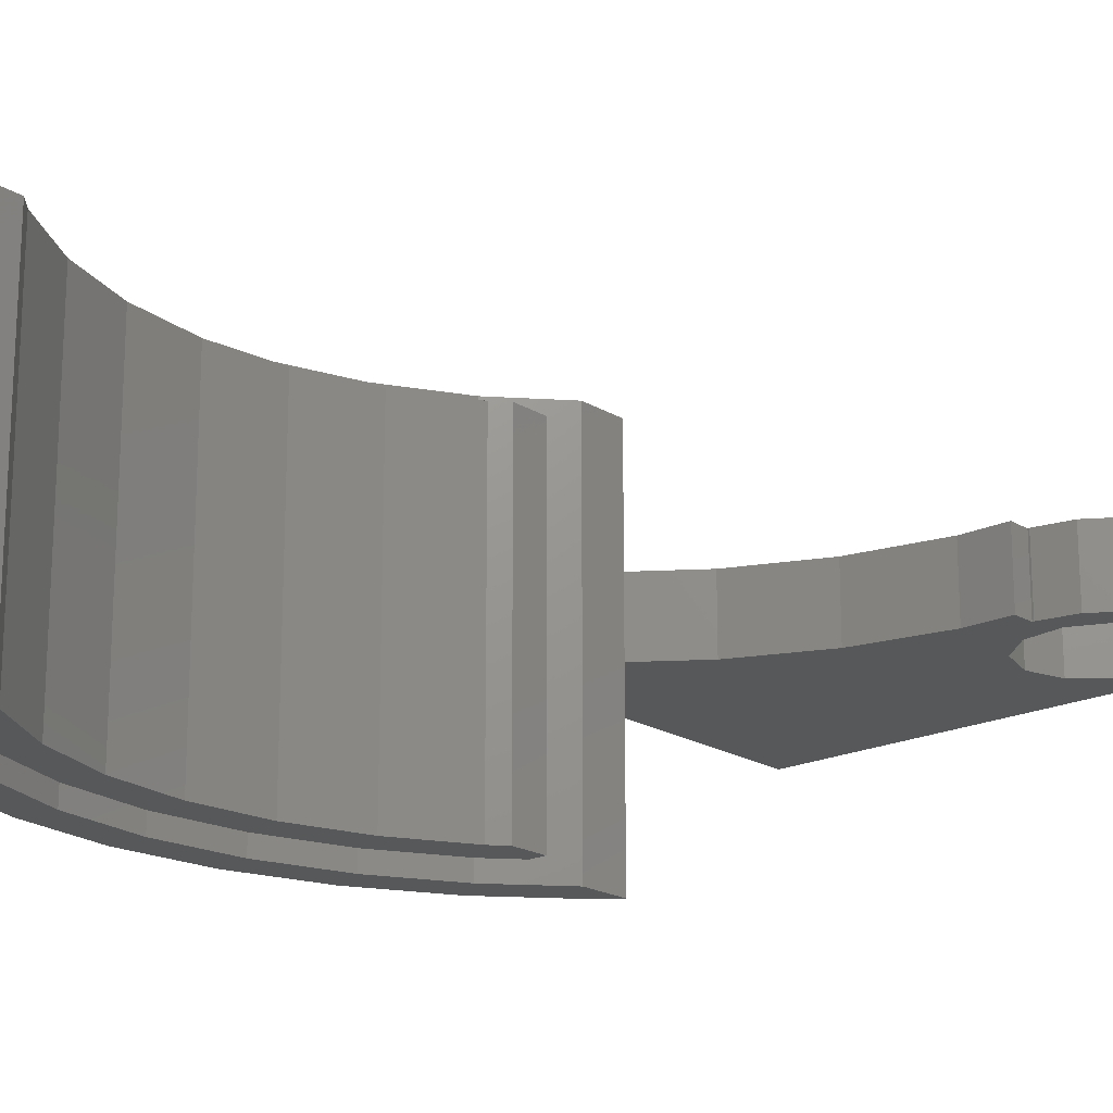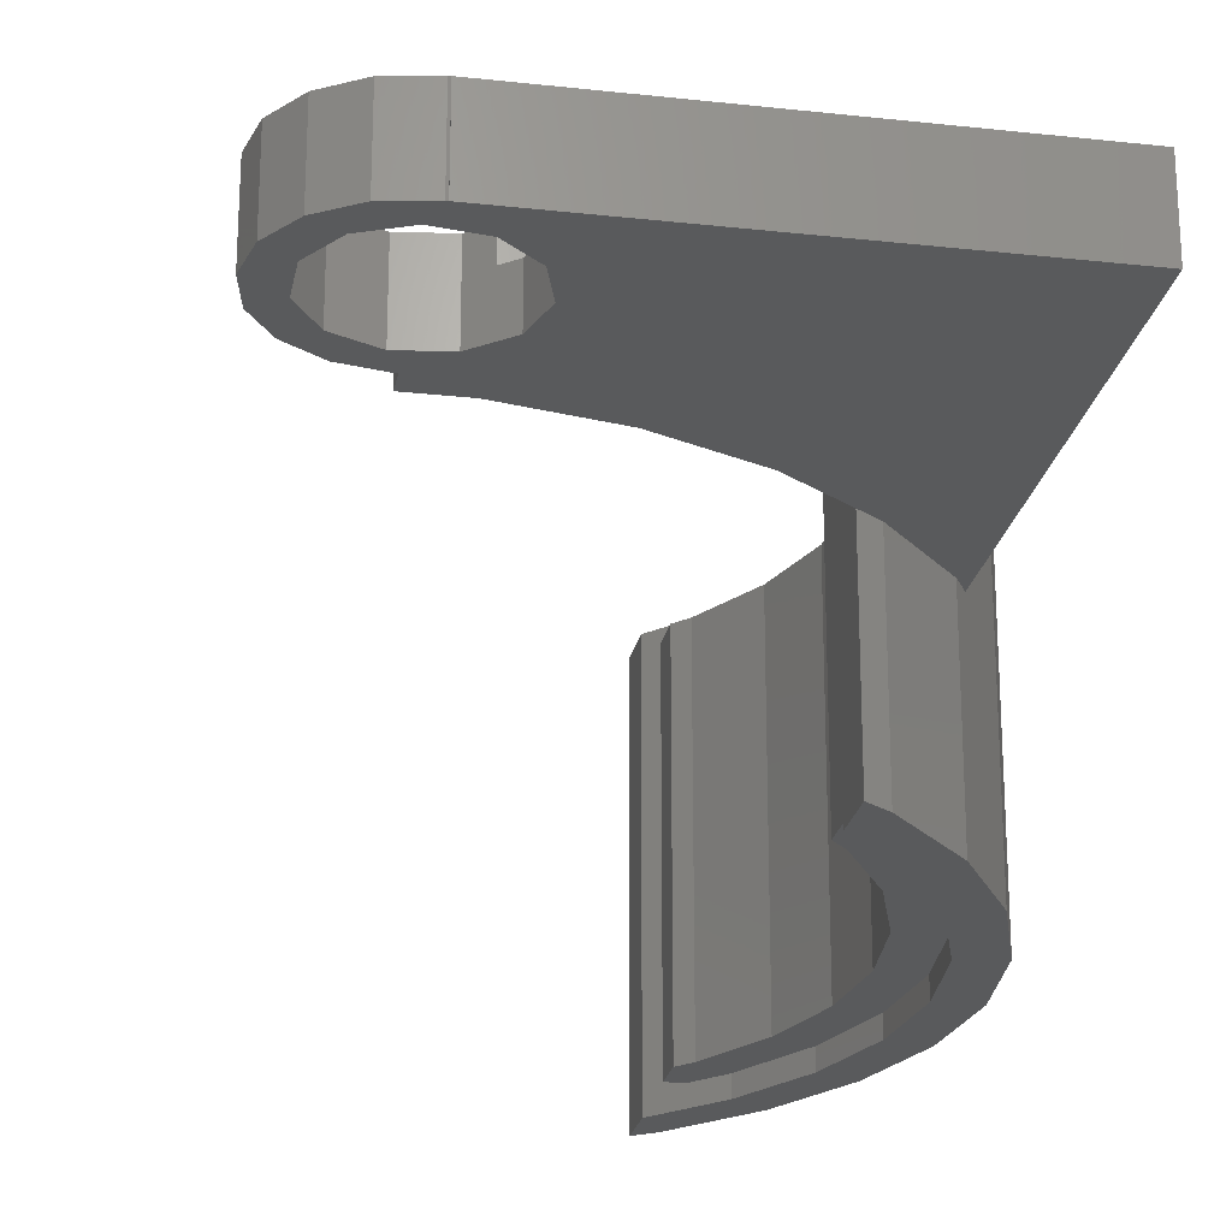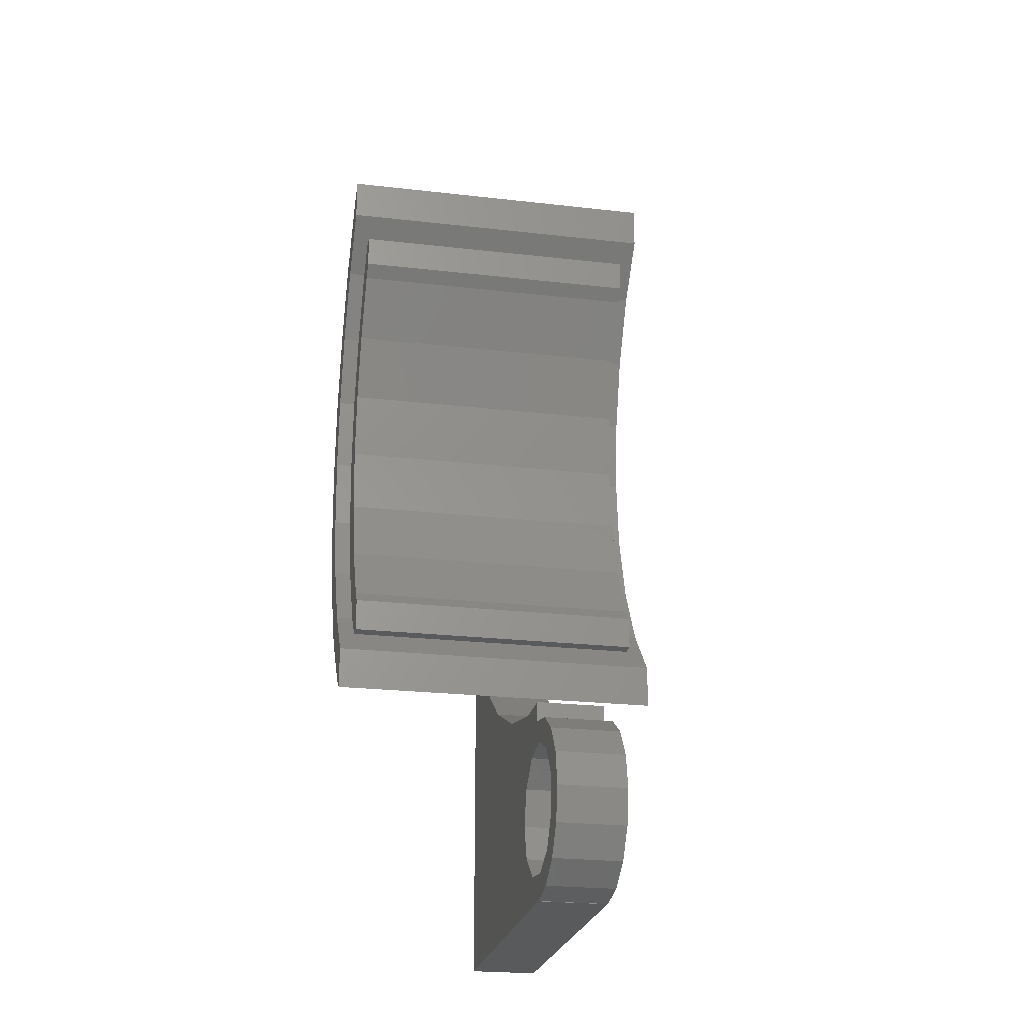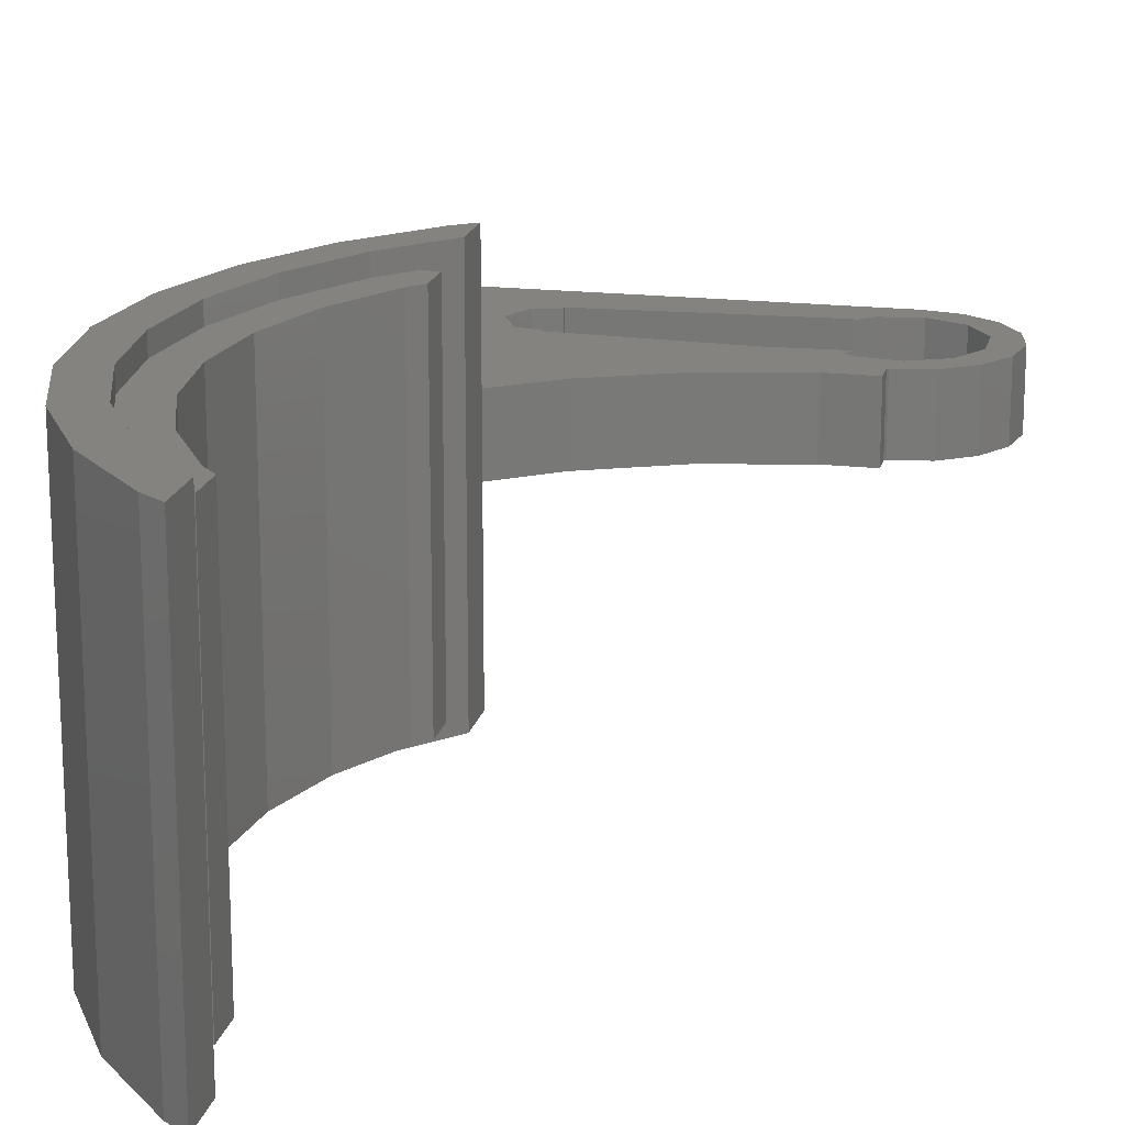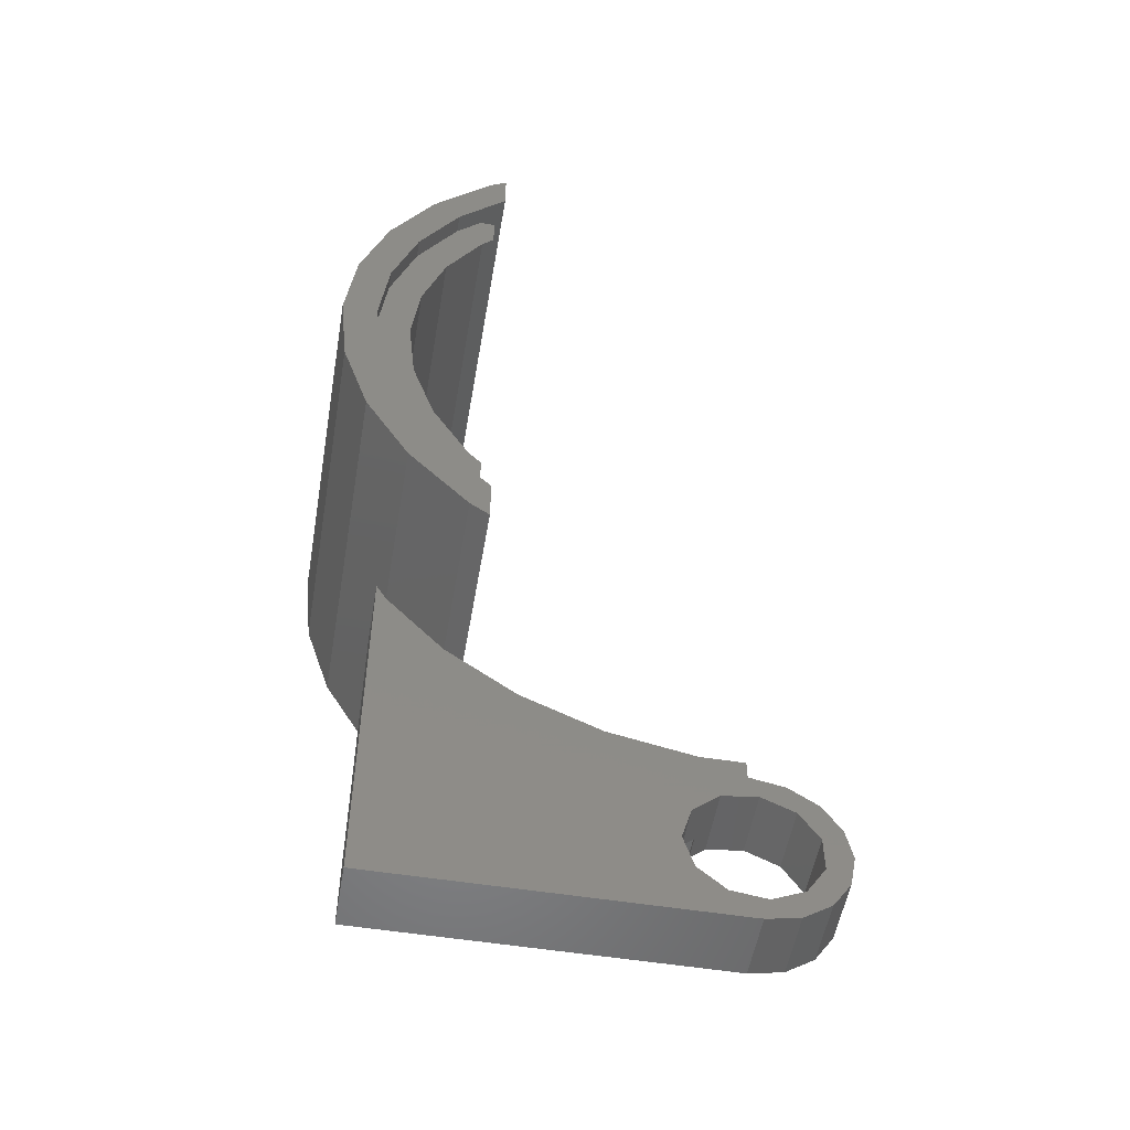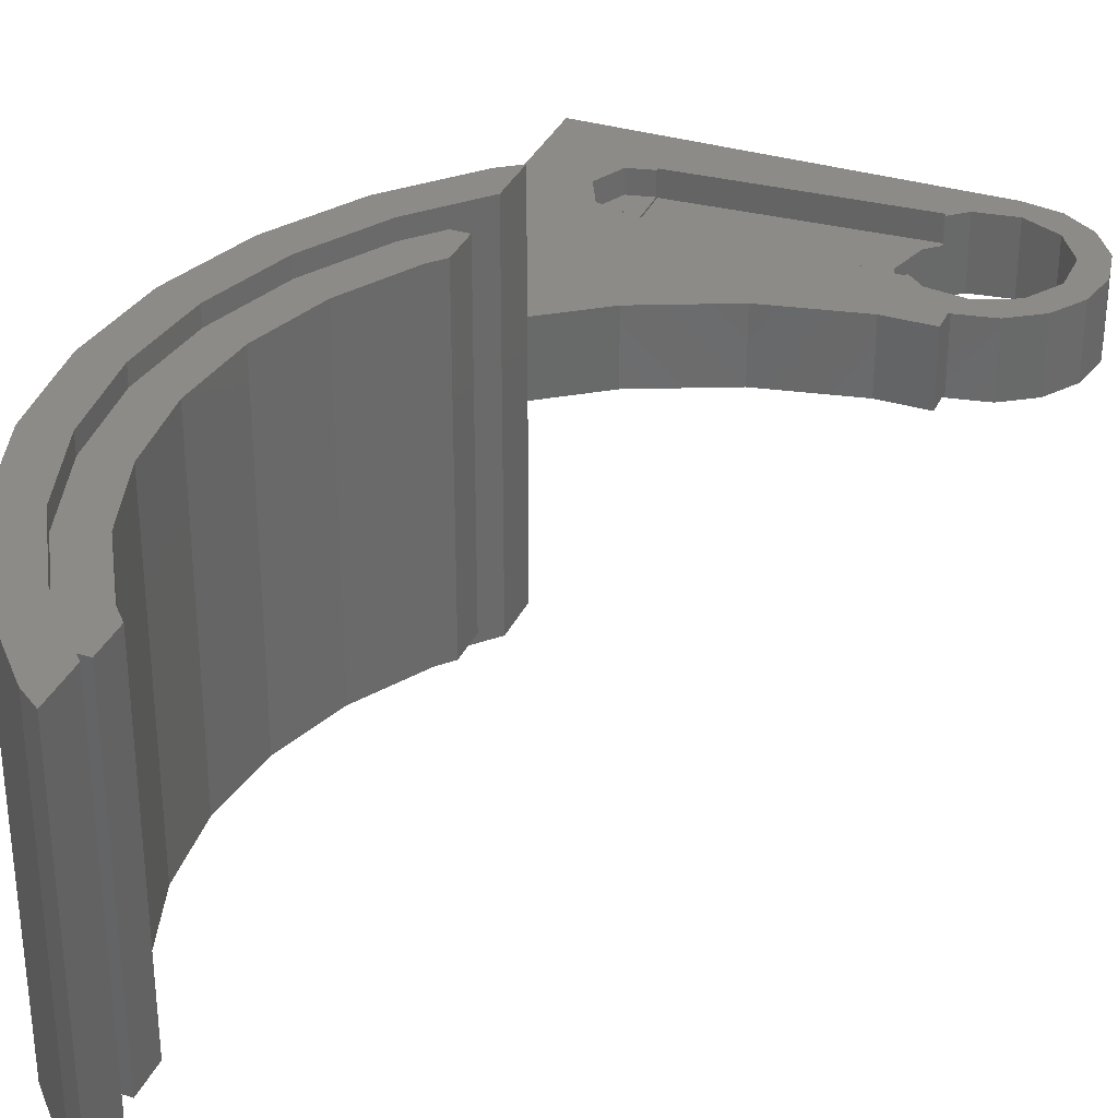
<metadata>
{"format":"stl","ext":"stl","renderer":"f3d","projection":"perspective","resolution":1024,"background":"white","views":[{"elev":-19.4,"azim":-138.7,"up":"+Z"},{"elev":-23.5,"azim":-10.6,"up":"+Z"},{"elev":-23.8,"azim":-100.9,"up":"+Y"},{"elev":18.2,"azim":-167.4,"up":"+Z"},{"elev":-53.7,"azim":170.3,"up":"+Y"},{"elev":33.9,"azim":-157.9,"up":"+Z"}]}
</metadata>
<code>
# stl→obj: 166 verts, 332 faces
v 16.06 17.84 -10
v 15 18.61 10
v 16.06 17.84 10
v 15 18.61 -10
v 23.48 -4.99 10
v 24 0 -10
v 24 0 10
v 23.48 -4.99 -10
v 15 -18.61 -0.4
v 12 -20.78 3.4
v 15 -18.61 3.4
v 12 -20.78 -0.4
v 16.06 -17.84 10
v 15 -18.61 10
v 16.06 -17.84 3.4
v 15 -18.61 -10
v 16.06 -17.84 -0.4
v 16.06 -17.84 -10
v 21.93 9.762 10
v 19.42 14.11 -10
v 19.42 14.11 10
v 21.93 9.762 -10
v 23.48 4.99 -10
v 23.48 4.99 10
v 22 0 -10
v 21.52 -4.574 -10
v 21.93 -9.762 -10
v 20.1 -8.948 -10
v 19.42 -14.11 -10
v 17.8 -12.93 -10
v 15 -16.04 -10
v 21.52 4.574 -10
v 20.1 8.948 -10
v 17.8 12.93 -10
v 15 16.04 -10
v 20 -13.1 -0.4
v 21.93 -9.762 10
v 20 -13.1 3.4
v 19.42 -14.11 10
v 19.42 -14.11 3.4
v 19.42 -14.11 -0.4
v 22 0 10
v 21.52 4.574 10
v 20.1 8.948 10
v 17.8 12.93 10
v 15 16.04 10
v 21.52 -4.574 10
v 20.1 -8.948 10
v 17.8 -12.93 10
v 15 -16.04 10
v 21.52 4.574 9
v 20.1 8.948 9
v 20.1 8.948 -9
v 21.52 4.574 -9
v 22 0 9
v 22 0 -9
v 21.52 -4.574 9
v 21.52 -4.574 -9
v 16.39 -14.5 -9
v 17.8 -12.93 -9
v 16.39 -14.5 9
v 17.8 -12.93 9
v 20.1 -8.948 9
v 20.1 -8.948 -9
v 16.39 14.5 -9
v 17.8 12.93 -9
v 16.39 14.5 9
v 17.8 12.93 9
v 20 0 9
v 19.56 4.158 9
v 19.56 -4.158 9
v 18.27 8.135 9
v 15.5 12.51 9
v 16.18 11.76 9
v 15.5 14.5 9
v 18.27 -8.135 9
v 16.18 -11.76 9
v 15.5 -12.51 9
v 15.5 -14.5 9
v 20 0 -9
v 19.56 -4.158 -9
v 19.56 4.158 -9
v 18.27 -8.135 -9
v 15.5 -12.51 -9
v 16.18 -11.76 -9
v 15.5 -14.5 -9
v 18.27 8.135 -9
v 16.18 11.76 -9
v 15.5 12.51 -9
v 15.5 14.5 -9
v 3.092 -31.99 2.03
v 3.092 -31.99 -0.4
v 2.415 -32.57 2.03
v 1.527 -33.34 3.4
v 2.415 -32.57 3.4
v 1.527 -33.34 -0.4
v 3.675 -30 2.03
v 3.675 -30 -0.4
v -0.523 -33.64 3.4
v -0.523 -33.64 -0.4
v -2.407 -32.78 3.4
v -2.407 -32.78 -0.4
v -3.526 -31.04 3.4
v -3.526 -28.96 -0.4
v -3.526 -28.96 3.4
v -3.526 -31.04 -0.4
v -0.523 -26.36 -0.4
v 1.527 -26.66 3.4
v -0.523 -26.36 3.4
v 1.527 -26.66 -0.4
v 2.415 -27.43 2.03
v 2.415 -27.43 3.4
v 3.092 -28.01 -0.4
v 3.092 -28.01 2.03
v -2.407 -27.22 -0.4
v -2.407 -27.22 3.4
v 16.01 -31.64 2.135
v 14.7 -31.94 3.4
v 16.01 -31.64 3.4
v 14.7 -31.94 2.135
v 16.8 -30 3.4
v 16.8 -30 2.135
v 16.01 -28.36 3.4
v 16.01 -28.36 2.135
v 14.7 -28.06 2.135
v 14.7 -28.06 3.4
v 14.7 -32.1 2.03
v 2.415 -32.78 3.4
v 14.7 -32.1 3.4
v 2.415 -32.78 2.03
v 14.7 -27.9 2.03
v 2.415 -27.22 2.03
v 14.7 -27.9 3.4
v 2.415 -27.22 3.4
v 20 -35 3.4
v 20 -35 -0.4
v 7.416 -22.83 3.4
v 2.509 -23.87 3.4
v 0 -25.02 3.4
v 0 -23.87 3.4
v -0.1 -25 3.4
v -2.013 -25.38 3.4
v -3.636 -26.46 3.4
v -4.719 -28.09 3.4
v 0 -35 3.4
v 0 -34.98 3.4
v -0.1 -35 3.4
v -2.013 -34.62 3.4
v -4.719 -31.91 3.4
v -3.636 -33.54 3.4
v -5.1 -30 3.4
v 0 -25.02 -0.4
v -0.1 -25 -0.4
v -2.013 -25.38 -0.4
v -4.719 -28.09 -0.4
v -3.636 -26.46 -0.4
v -5.1 -30 -0.4
v -4.719 -31.91 -0.4
v 7.416 -22.83 -0.4
v 0 -35 -0.4
v 0 -34.98 -0.4
v -0.1 -35 -0.4
v -2.013 -34.62 -0.4
v -3.636 -33.54 -0.4
v 2.509 -23.87 -0.4
v 0 -23.87 -0.4
f 1 2 3
f 2 1 4
f 5 6 7
f 6 5 8
f 9 10 11
f 10 9 12
f 11 13 14
f 13 11 15
f 16 17 9
f 17 16 18
f 19 20 21
f 20 19 22
f 7 23 24
f 23 7 6
f 24 22 19
f 22 24 23
f 25 6 8
f 6 25 23
f 26 8 27
f 8 26 25
f 27 28 26
f 29 28 27
f 29 30 28
f 31 29 18
f 31 18 16
f 29 31 30
f 32 23 25
f 23 32 22
f 33 22 32
f 33 20 22
f 34 20 33
f 35 20 34
f 20 35 1
f 1 35 4
f 36 37 38
f 39 38 37
f 38 39 40
f 37 36 27
f 29 36 41
f 36 29 27
f 13 40 39
f 40 13 15
f 17 29 41
f 29 17 18
f 21 1 3
f 1 21 20
f 37 8 5
f 8 37 27
f 42 7 24
f 7 42 5
f 43 24 19
f 24 43 42
f 19 44 43
f 21 44 19
f 21 45 44
f 46 21 3
f 46 3 2
f 21 46 45
f 47 5 42
f 5 47 37
f 48 37 47
f 48 39 37
f 49 39 48
f 50 39 49
f 39 50 13
f 13 50 14
f 51 44 52
f 44 51 43
f 32 53 33
f 53 32 54
f 55 43 51
f 43 55 42
f 25 54 32
f 54 25 56
f 57 42 55
f 42 57 47
f 26 56 25
f 56 26 58
f 30 59 60
f 59 31 61
f 31 59 30
f 61 49 62
f 61 50 49
f 50 61 31
f 62 48 63
f 48 62 49
f 30 64 28
f 64 30 60
f 63 47 57
f 47 63 48
f 28 58 26
f 58 28 64
f 35 65 46
f 34 65 35
f 65 34 66
f 67 46 65
f 45 67 68
f 67 45 46
f 52 45 68
f 45 52 44
f 33 66 34
f 66 33 53
f 35 2 4
f 2 35 46
f 9 31 16
f 31 9 50
f 11 50 9
f 50 11 14
f 69 55 51
f 70 51 52
f 55 69 57
f 71 57 69
f 51 70 69
f 52 72 70
f 68 72 52
f 73 68 67
f 68 74 72
f 73 67 75
f 68 73 74
f 57 71 63
f 76 63 71
f 76 62 63
f 77 62 76
f 78 62 77
f 62 78 61
f 61 78 79
f 80 56 58
f 81 58 64
f 56 80 54
f 82 54 80
f 58 81 80
f 64 83 81
f 60 83 64
f 84 60 59
f 60 85 83
f 84 59 86
f 60 84 85
f 54 82 53
f 87 53 82
f 87 66 53
f 88 66 87
f 89 66 88
f 66 89 65
f 65 89 90
f 89 75 90
f 75 89 73
f 86 78 84
f 78 86 79
f 65 75 67
f 75 65 90
f 86 61 79
f 61 86 59
f 82 72 87
f 72 82 70
f 80 70 82
f 70 80 69
f 87 74 88
f 74 87 72
f 83 71 81
f 71 83 76
f 84 77 85
f 77 84 78
f 81 69 80
f 69 81 71
f 88 73 89
f 73 88 74
f 85 76 83
f 76 85 77
f 91 92 93
f 93 94 95
f 96 93 92
f 93 96 94
f 92 97 98
f 97 92 91
f 96 99 94
f 99 96 100
f 100 101 99
f 101 100 102
f 103 104 105
f 104 103 106
f 107 108 109
f 108 107 110
f 108 111 112
f 110 111 108
f 113 111 110
f 111 113 114
f 105 115 116
f 115 105 104
f 98 114 113
f 114 98 97
f 101 106 103
f 106 101 102
f 115 109 116
f 109 115 107
f 117 118 119
f 118 117 120
f 117 121 122
f 121 117 119
f 122 123 124
f 123 122 121
f 125 122 124
f 120 122 125
f 122 120 117
f 125 123 126
f 123 125 124
f 127 128 129
f 128 127 130
f 131 97 127
f 131 114 97
f 132 114 131
f 114 132 111
f 91 127 97
f 130 91 93
f 91 130 127
f 131 125 133
f 131 120 125
f 127 120 131
f 129 120 127
f 120 129 118
f 133 125 126
f 112 132 134
f 132 112 111
f 128 93 95
f 93 128 130
f 132 133 134
f 133 132 131
f 135 36 38
f 36 135 136
f 95 94 128
f 10 133 11
f 137 133 10
f 134 137 138
f 137 134 133
f 134 108 112
f 138 108 134
f 139 138 140
f 138 139 108
f 109 139 141
f 139 109 108
f 142 109 141
f 142 116 109
f 143 116 142
f 116 144 105
f 144 116 143
f 123 40 15
f 40 123 121
f 11 123 15
f 133 123 11
f 123 133 126
f 40 135 38
f 121 135 40
f 119 135 121
f 129 119 118
f 119 129 135
f 145 129 128
f 145 128 94
f 145 94 146
f 129 145 135
f 99 146 94
f 146 99 147
f 99 148 147
f 101 148 99
f 149 101 103
f 101 150 148
f 151 105 144
f 105 151 103
f 101 149 150
f 103 151 149
f 107 152 110
f 152 107 153
f 107 154 153
f 115 154 107
f 155 115 104
f 115 156 154
f 157 106 158
f 106 157 104
f 115 155 156
f 104 157 155
f 136 41 36
f 136 17 41
f 136 9 17
f 136 12 9
f 136 159 12
f 136 98 159
f 136 92 98
f 136 96 92
f 160 96 136
f 161 96 160
f 100 161 162
f 161 100 96
f 163 100 162
f 163 102 100
f 164 102 163
f 102 158 106
f 158 102 164
f 113 159 98
f 113 165 159
f 110 165 113
f 152 165 110
f 165 152 166
f 160 146 161
f 146 160 145
f 152 140 166
f 140 152 139
f 160 135 145
f 135 160 136
f 154 143 142
f 143 154 156
f 162 146 147
f 146 162 161
f 153 142 141
f 142 153 154
f 152 141 139
f 141 152 153
f 157 144 155
f 144 157 151
f 164 149 158
f 149 164 150
f 158 151 157
f 151 158 149
f 163 147 148
f 147 163 162
f 155 143 156
f 143 155 144
f 164 148 150
f 148 164 163
f 165 140 138
f 140 165 166
f 12 137 10
f 137 12 159
f 159 138 137
f 138 159 165

</code>
